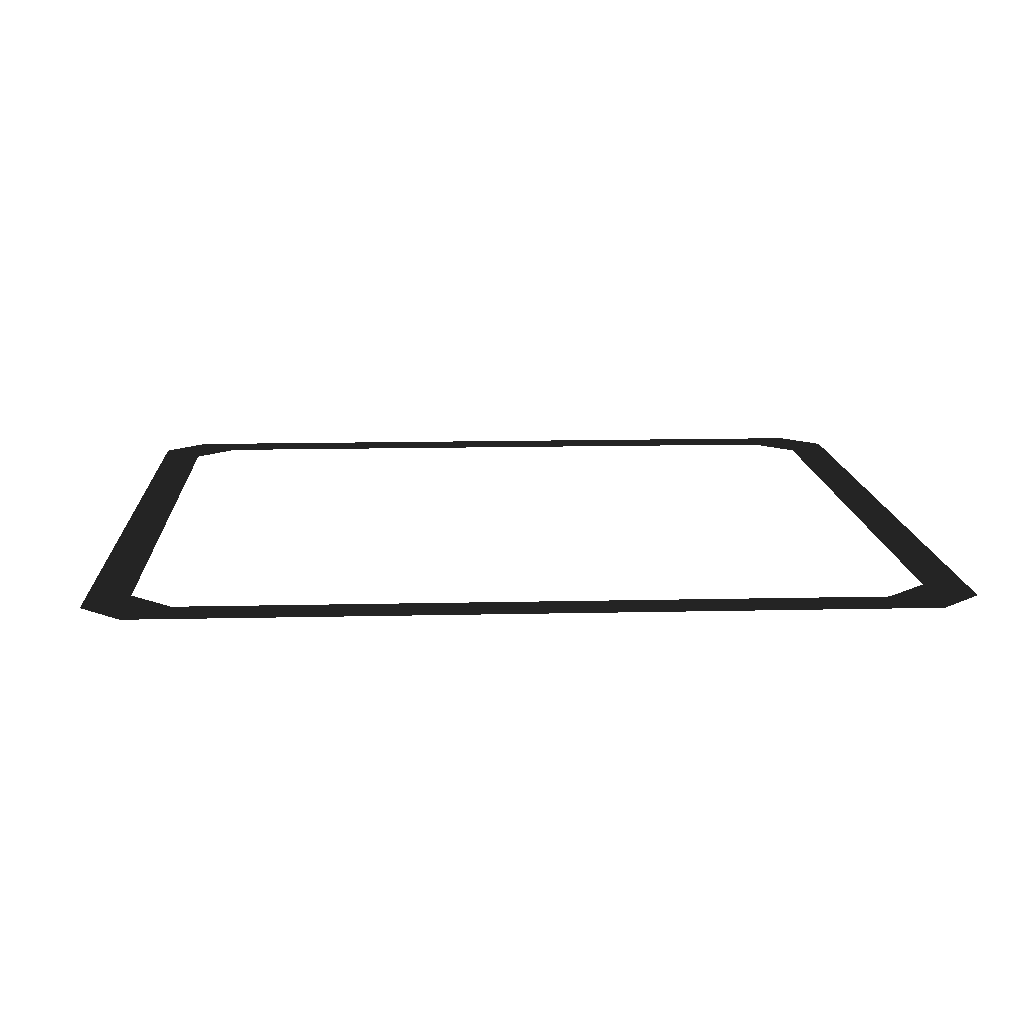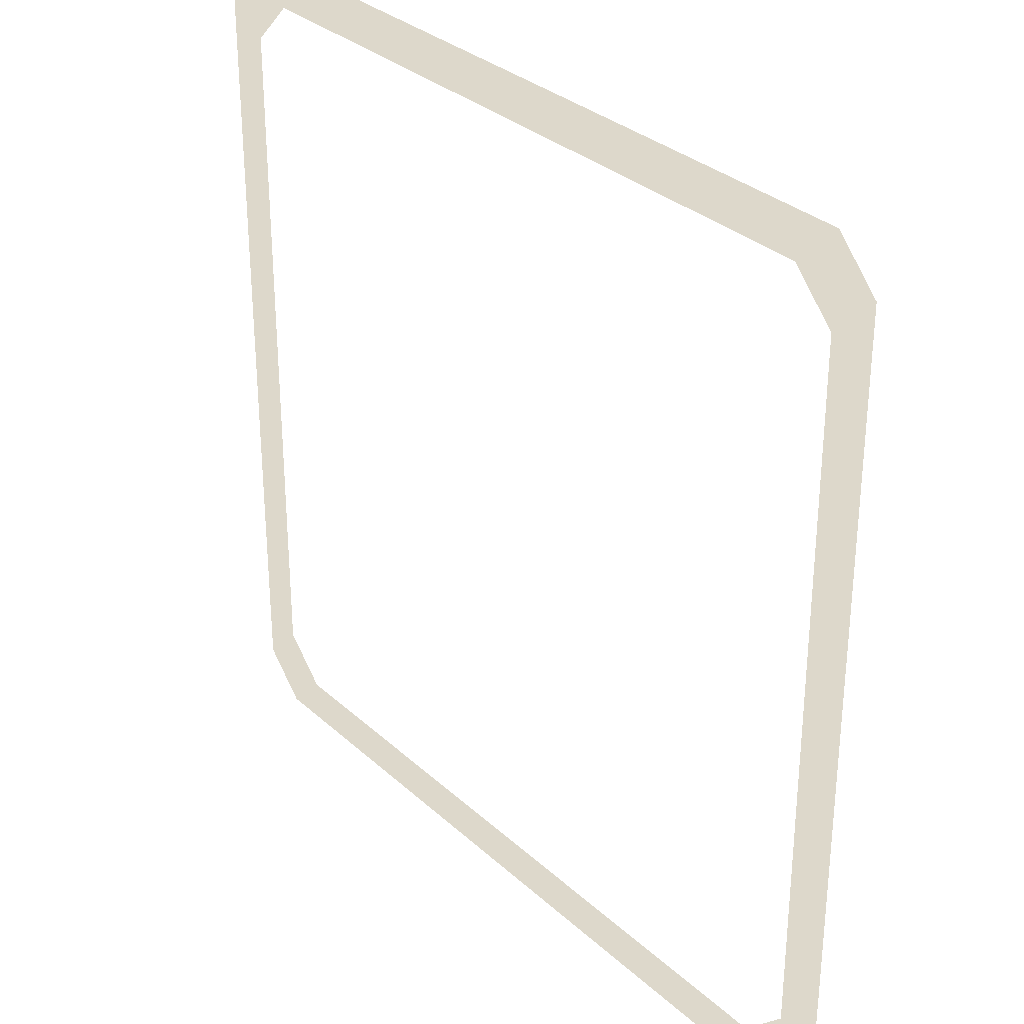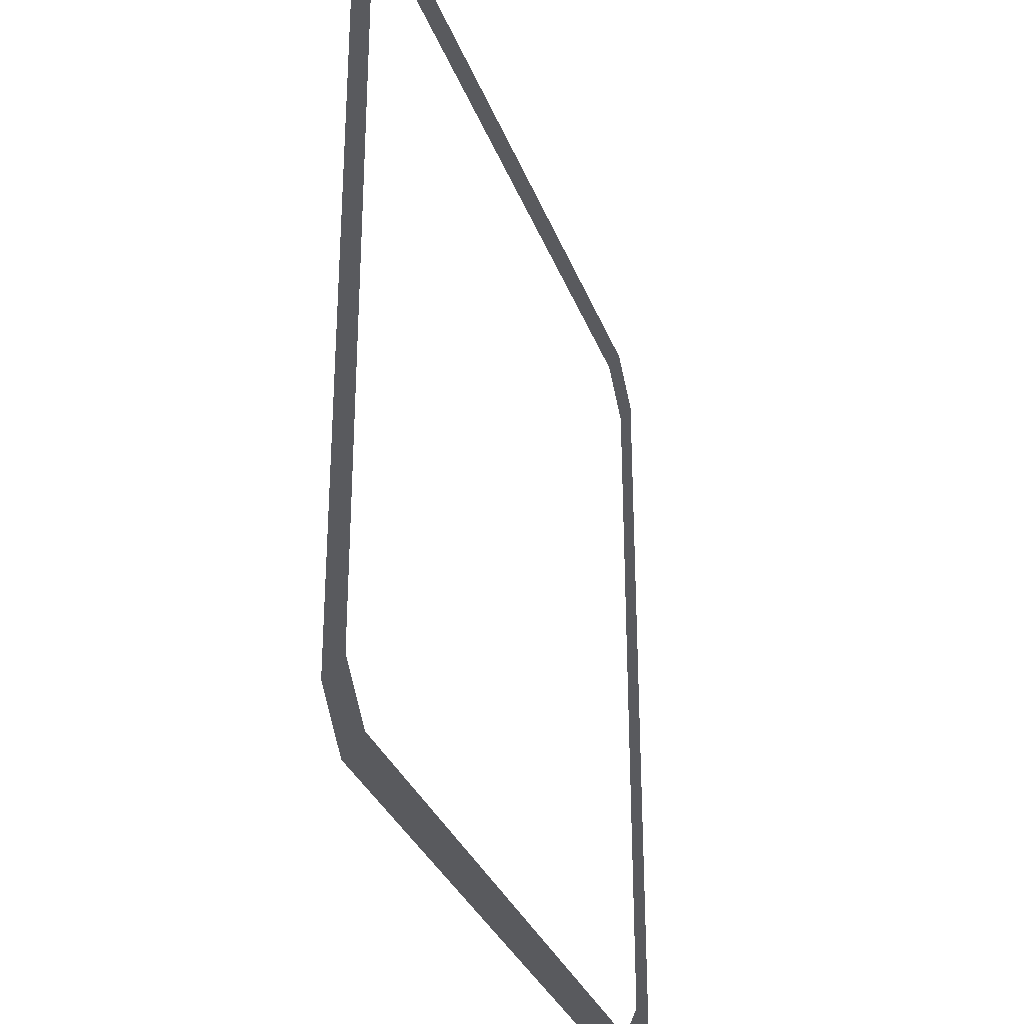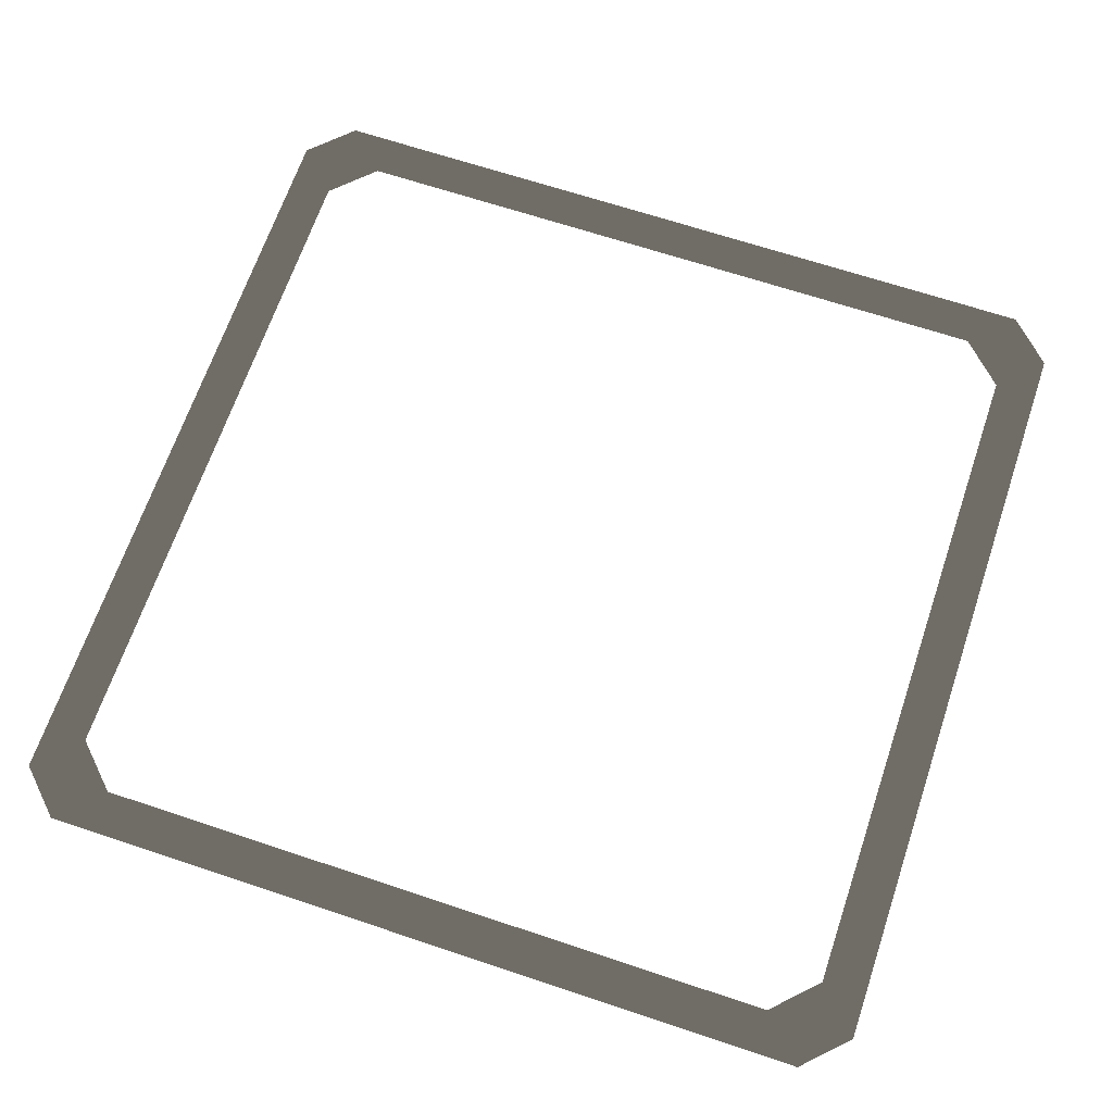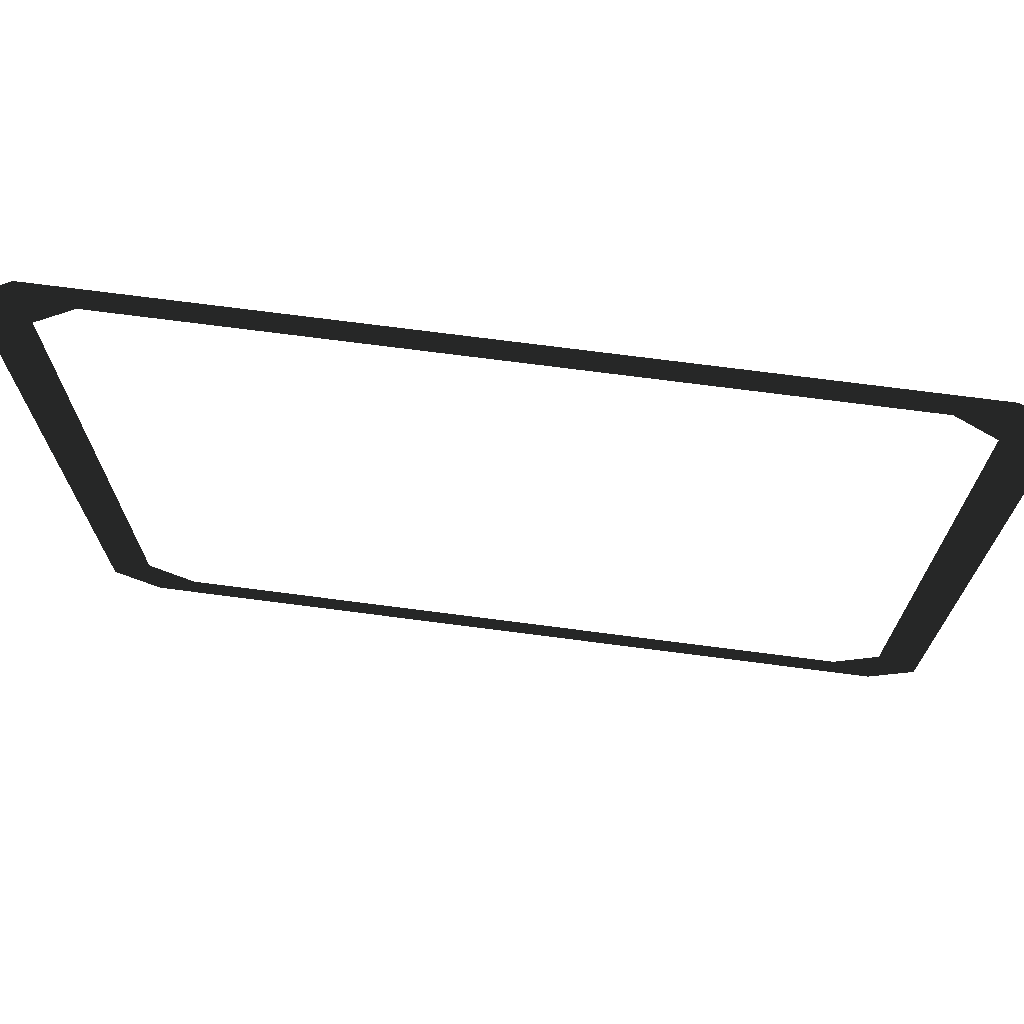
<metadata>
{"format":"obj","ext":"obj","renderer":"f3d","projection":"perspective","resolution":1024,"background":"white","views":[{"elev":12.8,"azim":176.9,"up":"+Y"},{"elev":31.5,"azim":-128.3,"up":"+Z"},{"elev":-31.3,"azim":-71.7,"up":"+Z"},{"elev":66.4,"azim":-161.4,"up":"+Y"},{"elev":72.4,"azim":7.4,"up":"+Z"}]}
</metadata>
<code>
o ClickableArea
v 0.9 0 1
v 1 0 0.9
v -0.9 0 1
v -1 0 0.9
v -0.9 0 -1
v -1 0 -0.9
v 0.9 0 -1
v 1 0 -0.9
v 0.8 0 0.9
v 0.9 0 0.8
v 0.9 0 0.9
v -0.9 0 -0.8
v -0.8 0 -0.9
v -0.9 0 -0.9
v 0.9 0 -0.8
v 0.8 0 -0.9
v 0.9 0 -0.9
v -0.9 0 0.8
v -0.8 0 0.9
v -0.9 0 0.9
g ClickableArea
f 1 2 7
f 2 8 7
f 1 4 3
f 1 2 4
f 5 8 7
f 8 5 6
f 6 4 3
f 5 6 3
f 9 11 10
f 12 13 14
f 15 17 16
f 18 20 19

</code>
